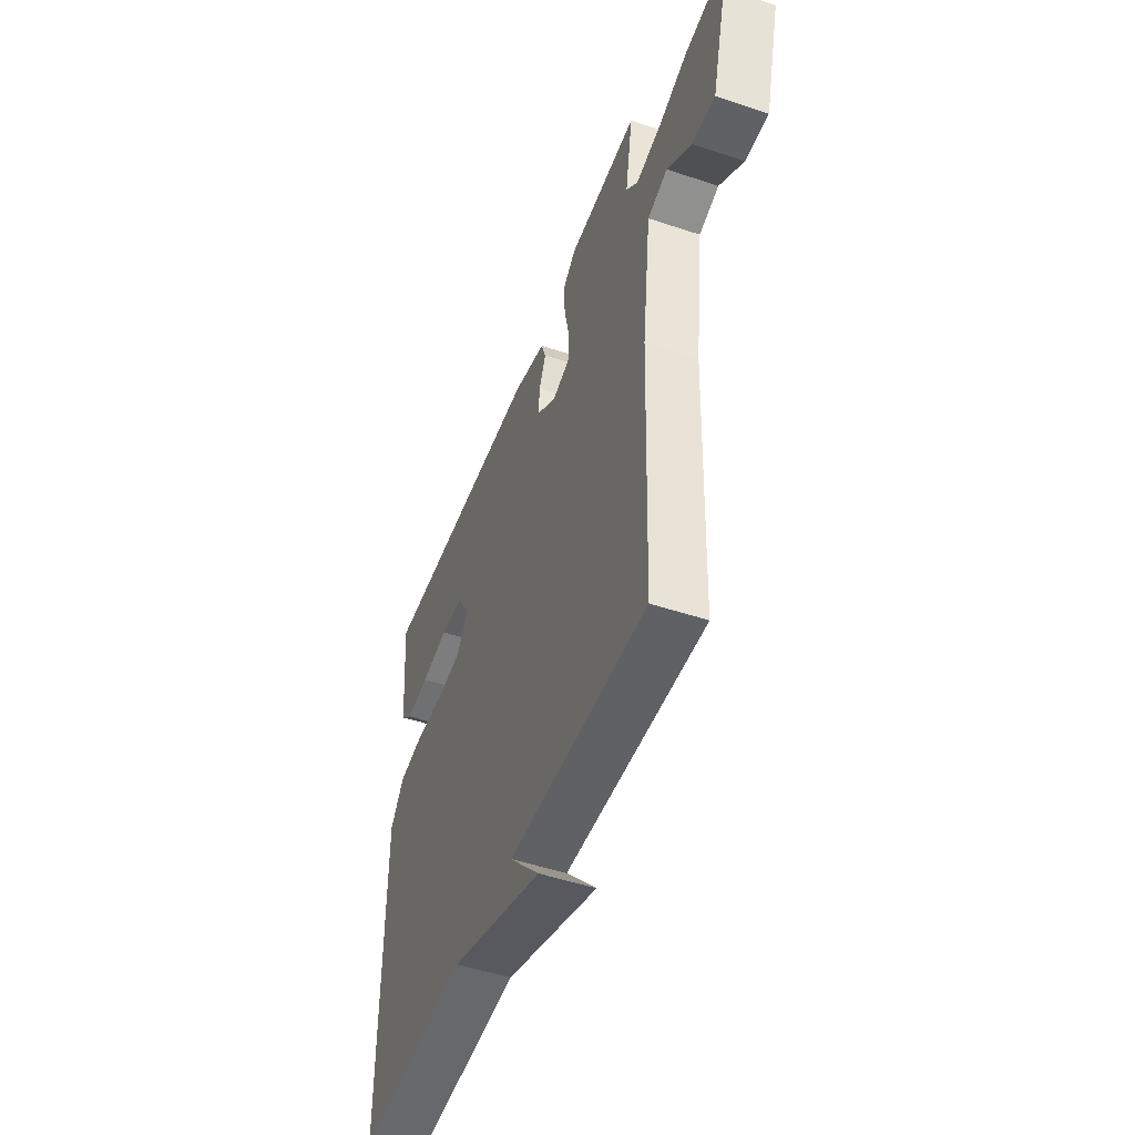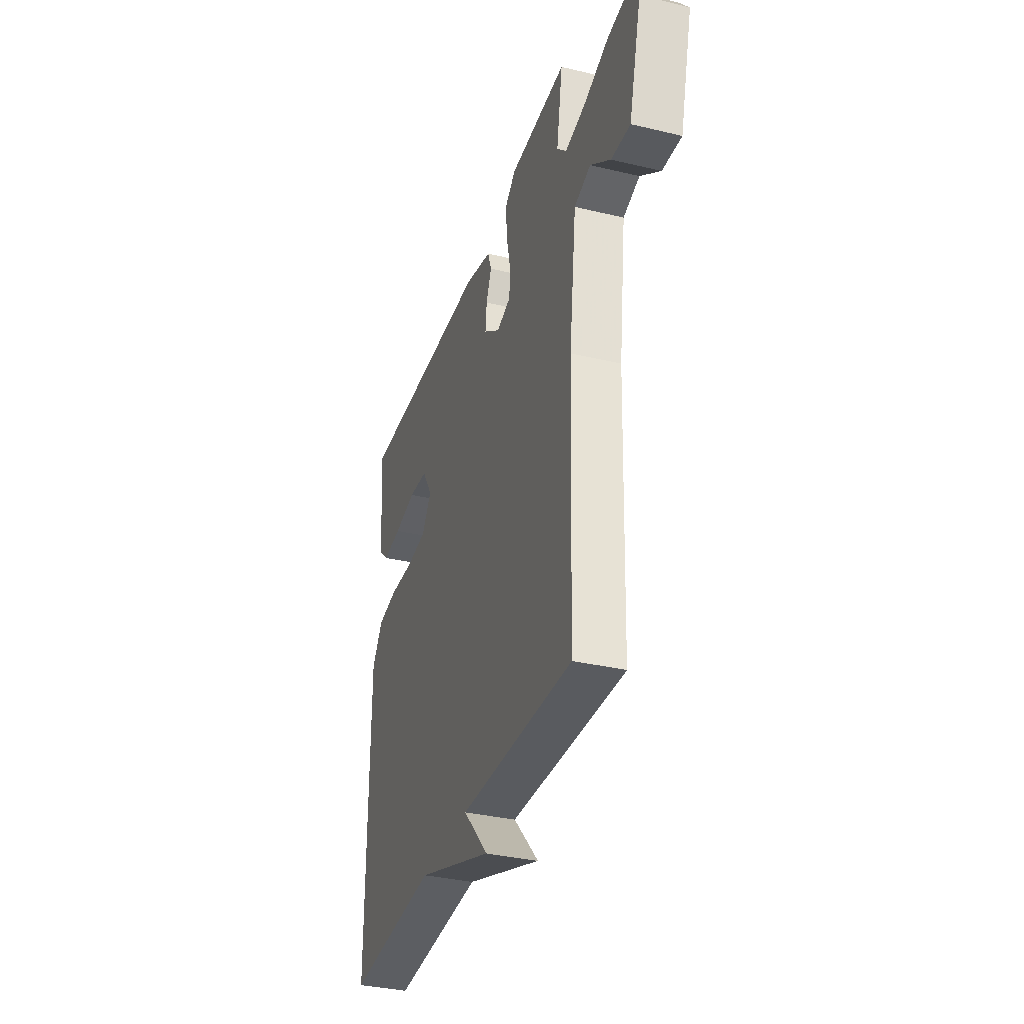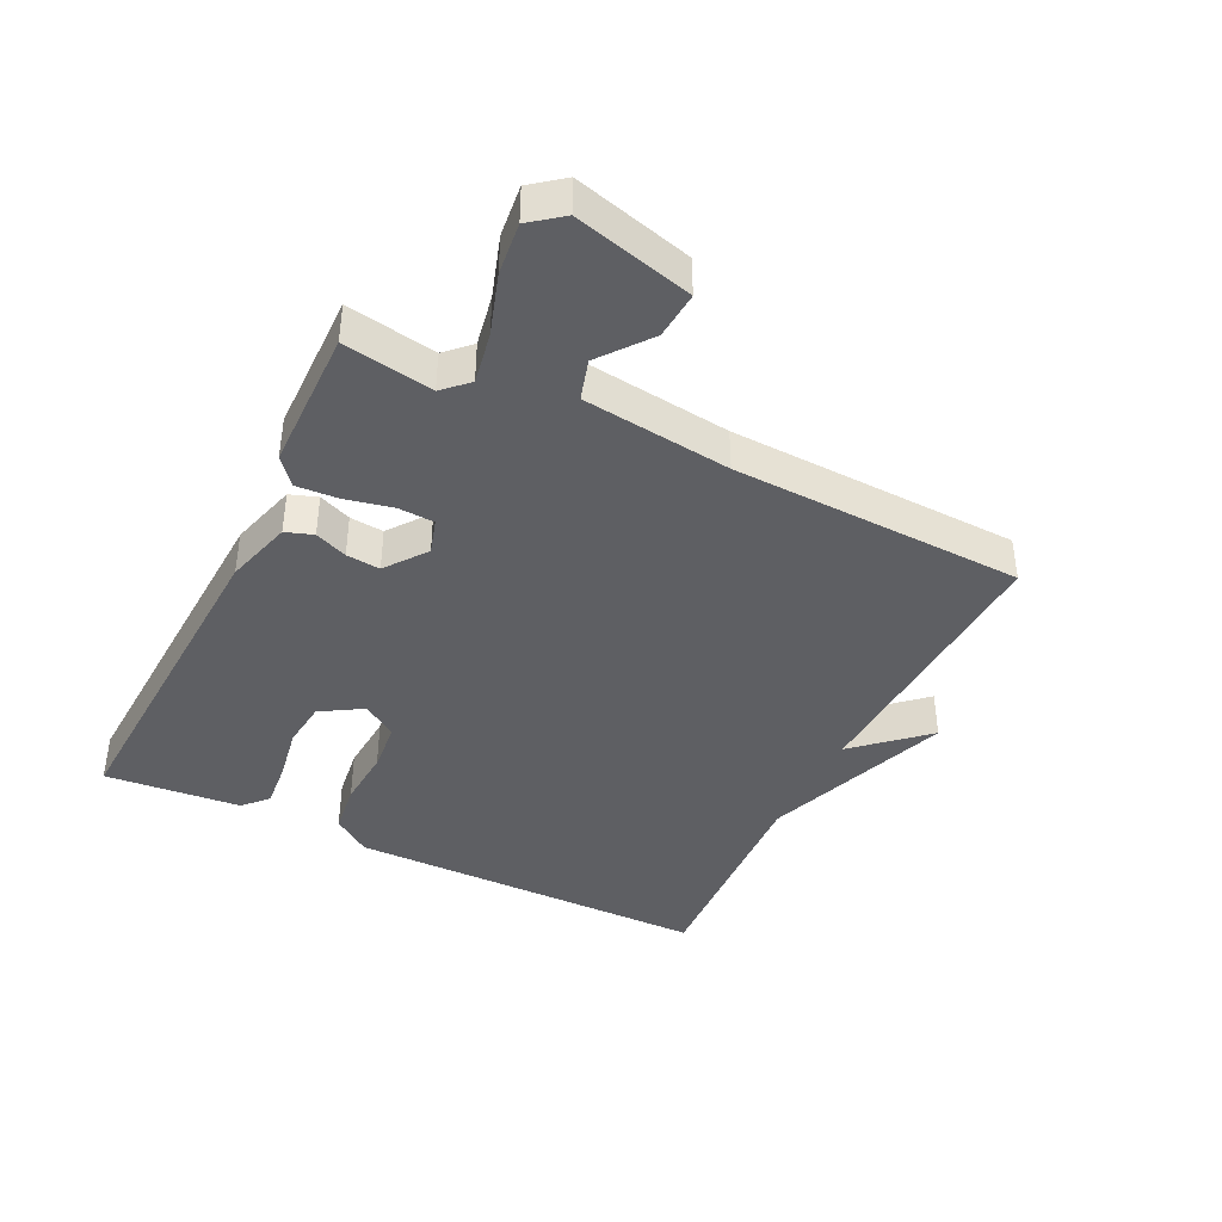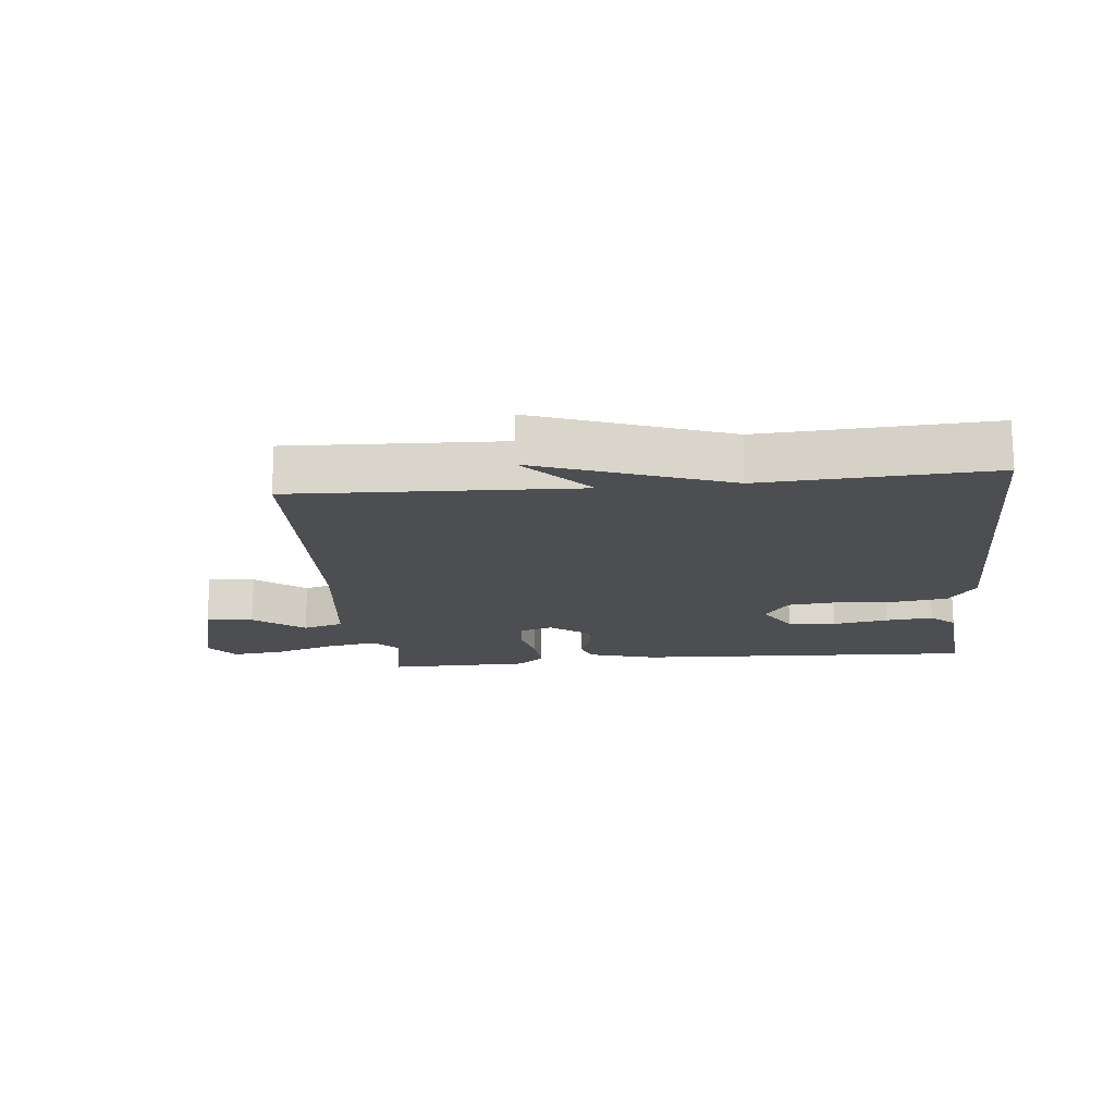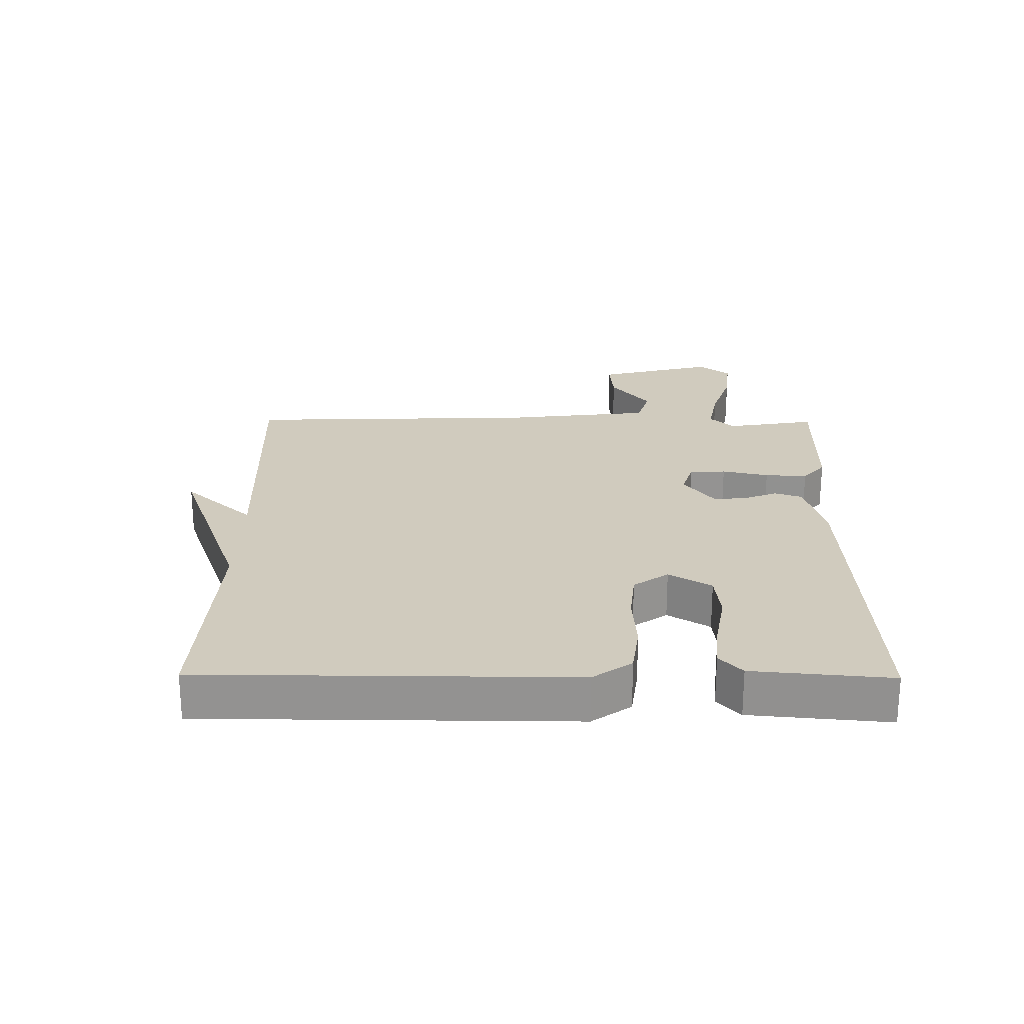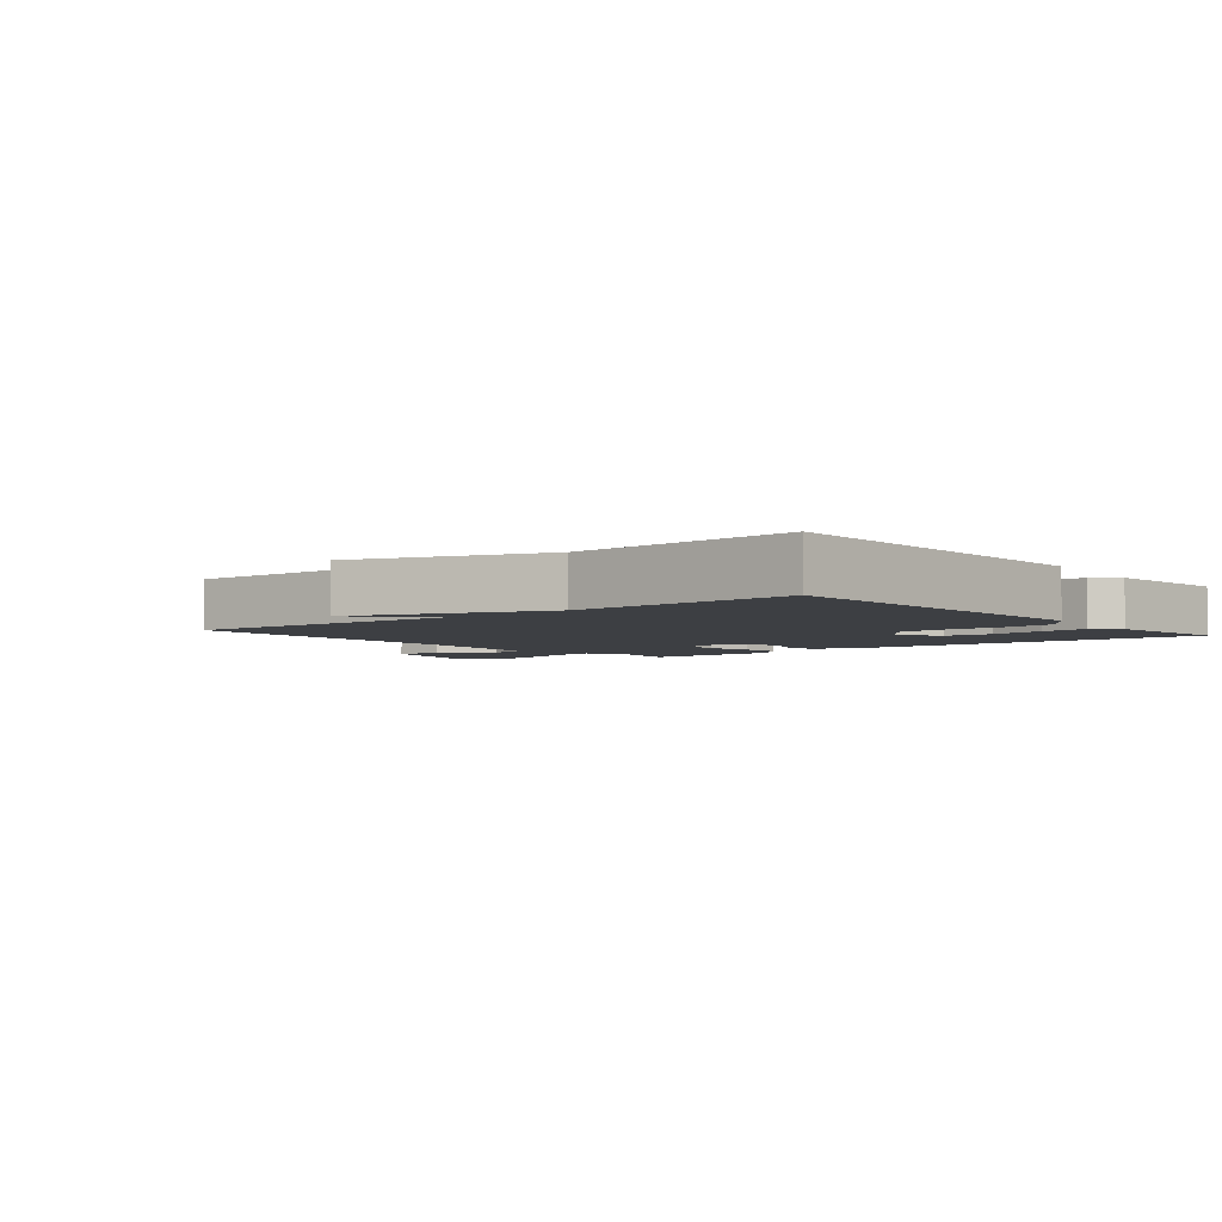
<metadata>
{"format":"obj","ext":"obj","renderer":"f3d","projection":"perspective","resolution":1024,"background":"white","views":[{"elev":-49.6,"azim":69.8,"up":"+Z"},{"elev":-35.0,"azim":72.4,"up":"+Z"},{"elev":-40.6,"azim":63.9,"up":"+Y"},{"elev":-16.7,"azim":-174.2,"up":"+Y"},{"elev":23.4,"azim":-89.4,"up":"+Y"},{"elev":-3.9,"azim":-140.2,"up":"+Y"}]}
</metadata>
<code>
v -0.5 0.07 0.5
v 0.036 0.07 0.474
v 0.142 0.07 0.444
v 0.157 0.07 0.401
v 0.136 0.07 0.35
v 0.131 0.07 0.297
v 0.195 0.07 0.249
v 0.251 0.07 0.266
v 0.254 0.07 0.323
v 0.238 0.07 0.396
v 0.234 0.07 0.462
v 0.276 0.07 0.497
v 0.5 0.07 0.5
v 0.476 0.07 0.36
v 0.513 0.07 0.322
v 0.594 0.07 0.337
v 0.689 0.07 0.368
v 0.77 0.07 0.377
v 0.809 0.07 0.327
v 0.76 0.07 0.142
v 0.686 0.07 0.148
v 0.608 0.07 0.209
v 0.544 0.07 0.19
v 0.516 0.07 -0.042
v 0.5 0.07 -0.5
v 0.056 0.07 -0.481
v 0.154 0.07 -0.589
v -0.144 0.07 -0.481
v -0.5 0.07 -0.5
v -0.502 0.07 0.072
v -0.459 0.07 0.132
v -0.378 0.07 0.143
v -0.284 0.07 0.137
v -0.205 0.07 0.145
v -0.167 0.07 0.199
v -0.207 0.07 0.265
v -0.282 0.07 0.273
v -0.369 0.07 0.258
v -0.443 0.07 0.251
v -0.481 0.07 0.286
v -0.5 0 0.5
v 0.036 0 0.474
v 0.142 0 0.444
v 0.157 0 0.401
v 0.136 0 0.35
v 0.131 0 0.297
v 0.195 0 0.249
v 0.251 0 0.266
v 0.254 0 0.323
v 0.238 0 0.396
v 0.234 0 0.462
v 0.276 0 0.497
v 0.5 0 0.5
v 0.476 0 0.36
v 0.513 0 0.322
v 0.594 0 0.337
v 0.689 0 0.368
v 0.77 0 0.377
v 0.809 0 0.327
v 0.76 0 0.142
v 0.686 0 0.148
v 0.608 0 0.209
v 0.544 0 0.19
v 0.516 0 -0.042
v 0.5 0 -0.5
v 0.056 0 -0.481
v 0.154 0 -0.589
v -0.144 0 -0.481
v -0.5 0 -0.5
v -0.502 0 0.072
v -0.459 0 0.132
v -0.378 0 0.143
v -0.284 0 0.137
v -0.205 0 0.145
v -0.167 0 0.199
v -0.207 0 0.265
v -0.282 0 0.273
v -0.369 0 0.258
v -0.443 0 0.251
v -0.481 0 0.286
f 3 4 5
f 2 3 5
f 1 2 5
f 40 1 5
f 39 40 5
f 38 39 5
f 37 38 5
f 36 37 5 6
f 35 36 6 7
f 34 35 7
f 31 32 33
f 30 31 33
f 29 30 33
f 28 29 33
f 28 33 34
f 26 27 28
f 26 28 34 7
f 26 7 8
f 25 26 8
f 24 25 8
f 20 21 22
f 19 20 22
f 18 19 22
f 17 18 22
f 16 17 22
f 15 16 22 23
f 24 8 9
f 23 24 9
f 15 23 9
f 14 15 9
f 12 13 14
f 11 12 14
f 10 11 14
f 9 10 14
f 45 44 43
f 45 43 42
f 45 42 41
f 45 41 80
f 45 80 79
f 45 79 78
f 45 78 77
f 46 45 77 76
f 47 46 76 75
f 47 75 74
f 73 72 71
f 73 71 70
f 73 70 69
f 73 69 68
f 74 73 68
f 68 67 66
f 47 74 68 66
f 48 47 66
f 48 66 65
f 48 65 64
f 62 61 60
f 62 60 59
f 62 59 58
f 62 58 57
f 62 57 56
f 63 62 56 55
f 49 48 64
f 49 64 63
f 49 63 55
f 49 55 54
f 54 53 52
f 54 52 51
f 54 51 50
f 54 50 49
f 1 41 42 2
f 2 42 43 3
f 3 43 44 4
f 4 44 45 5
f 5 45 46 6
f 6 46 47 7
f 7 47 48 8
f 8 48 49 9
f 9 49 50 10
f 10 50 51 11
f 11 51 52 12
f 12 52 53 13
f 13 53 54 14
f 14 54 55 15
f 15 55 56 16
f 16 56 57 17
f 17 57 58 18
f 18 58 59 19
f 19 59 60 20
f 20 60 61 21
f 21 61 62 22
f 22 62 63 23
f 23 63 64 24
f 24 64 65 25
f 25 65 66 26
f 26 66 67 27
f 27 67 68 28
f 28 68 69 29
f 29 69 70 30
f 30 70 71 31
f 31 71 72 32
f 32 72 73 33
f 33 73 74 34
f 34 74 75 35
f 35 75 76 36
f 36 76 77 37
f 37 77 78 38
f 38 78 79 39
f 39 79 80 40
f 40 80 41 1

</code>
